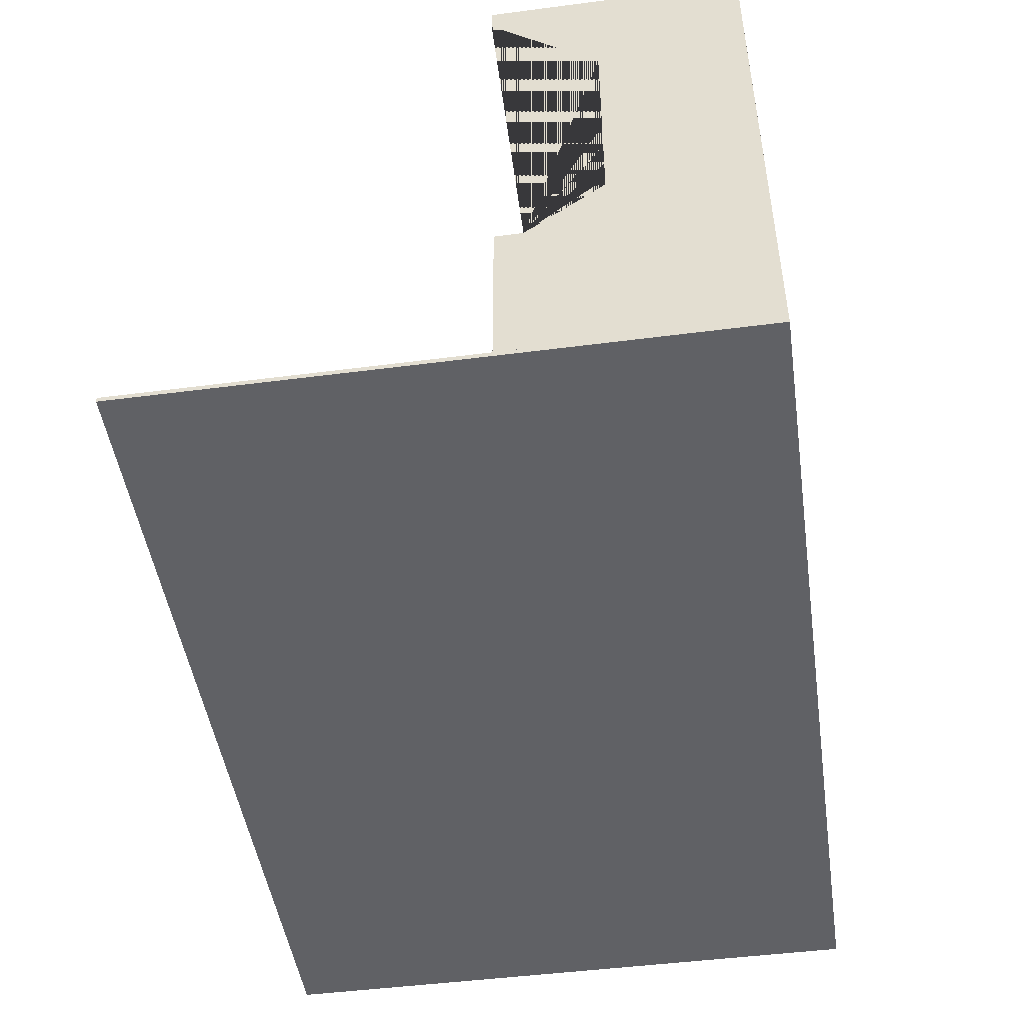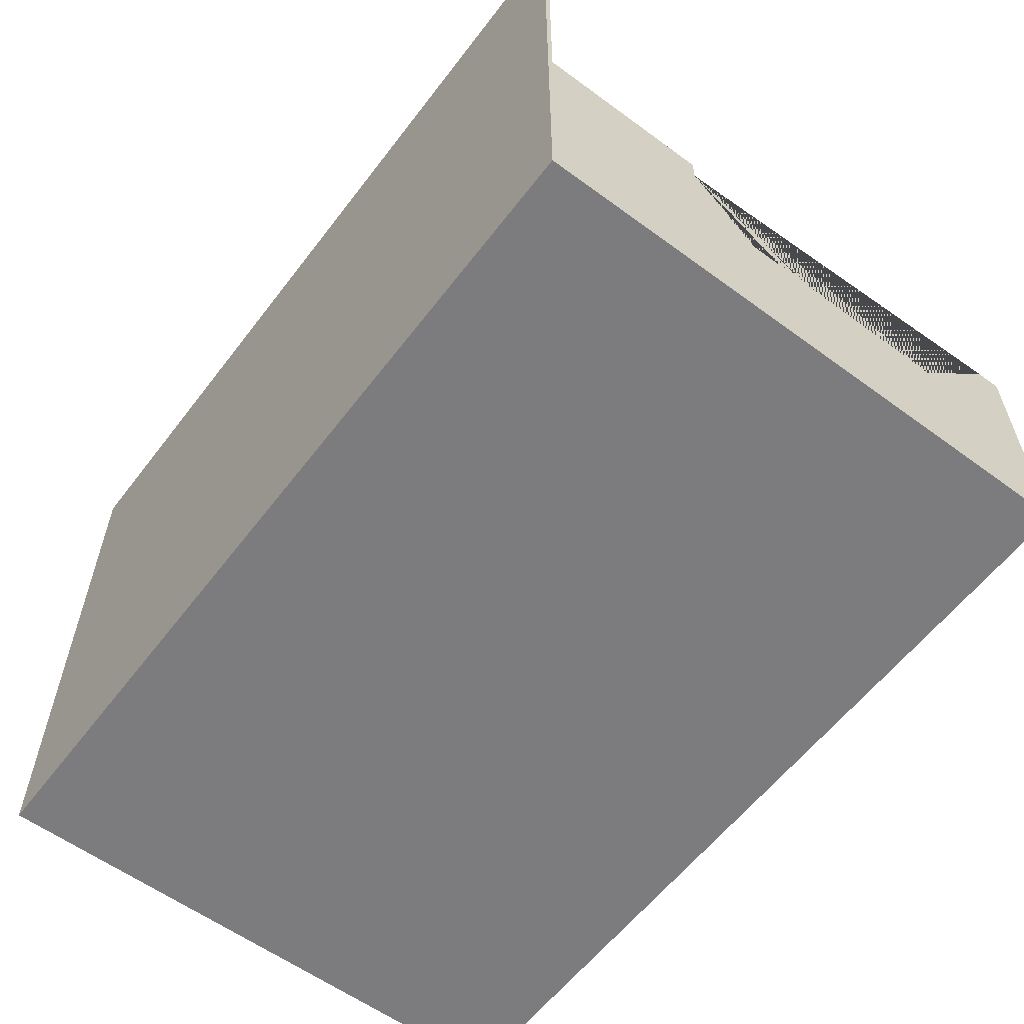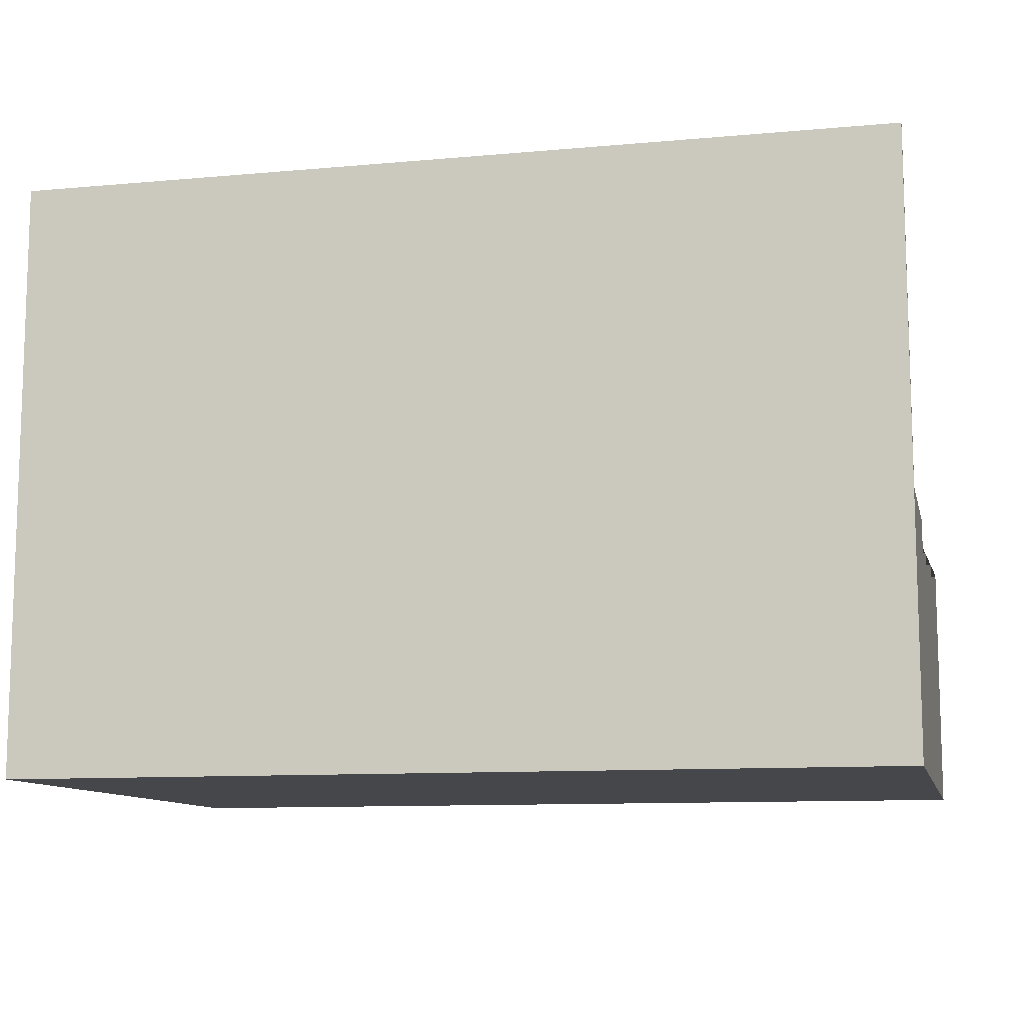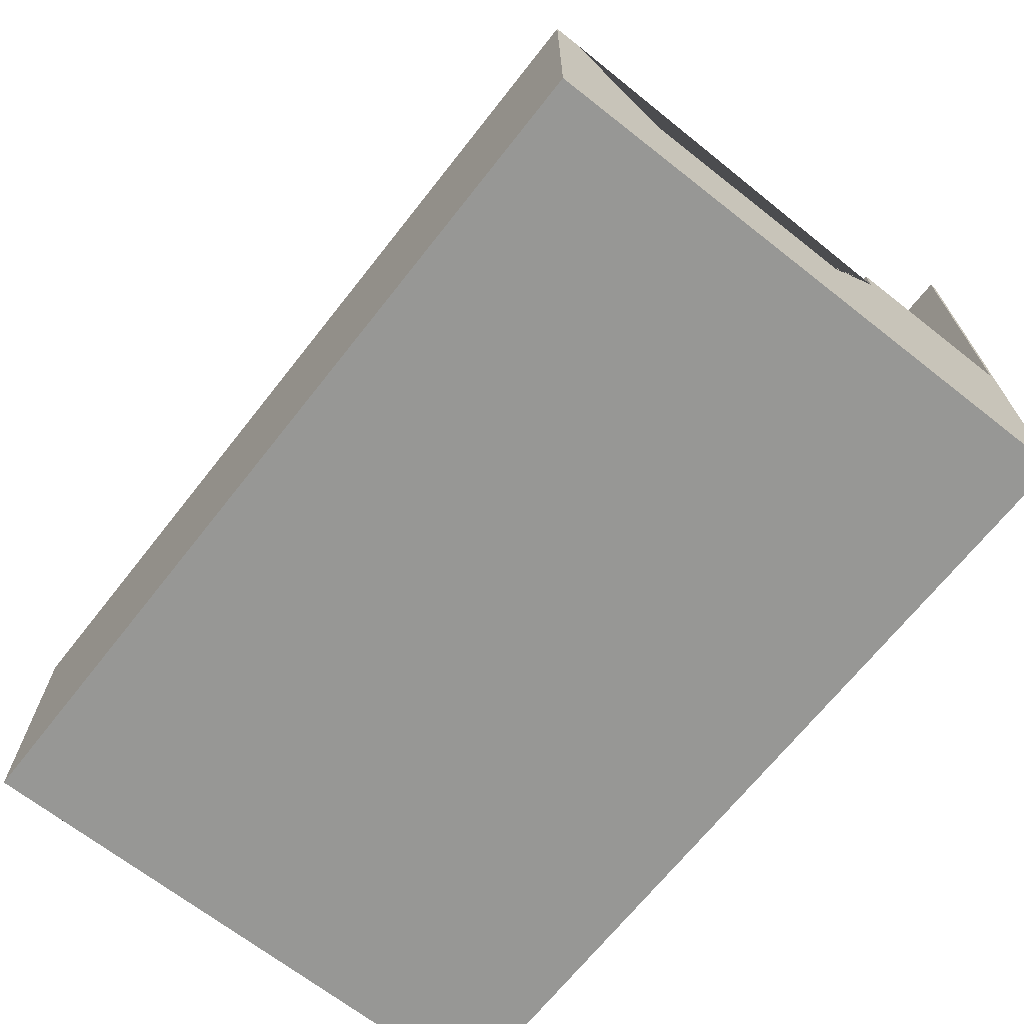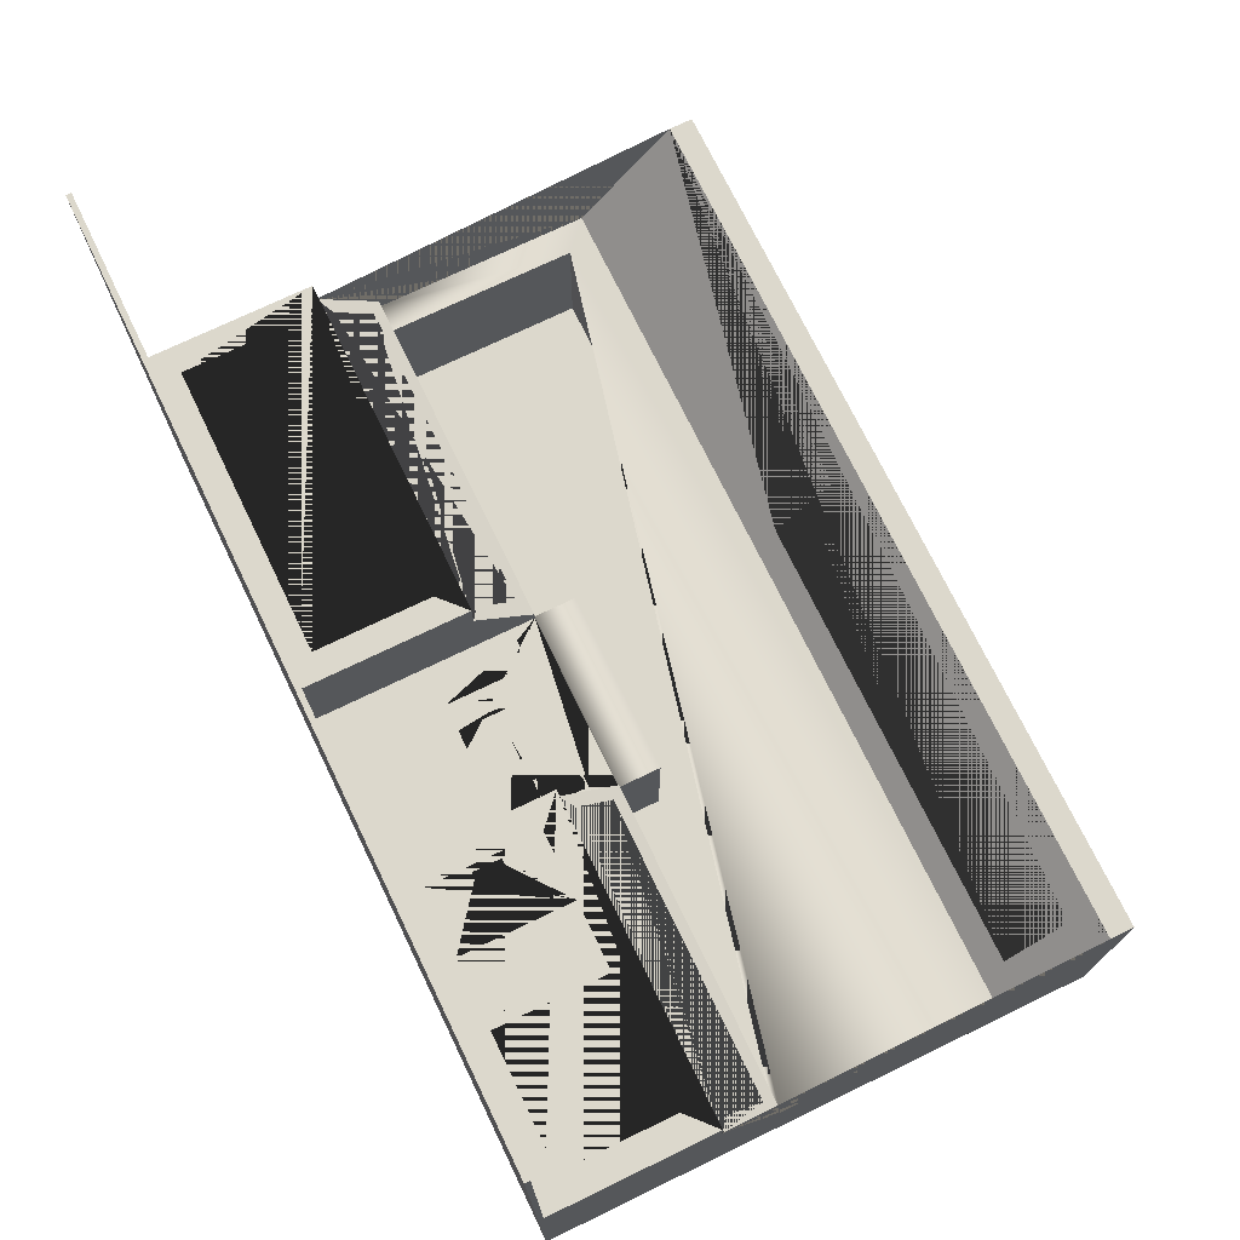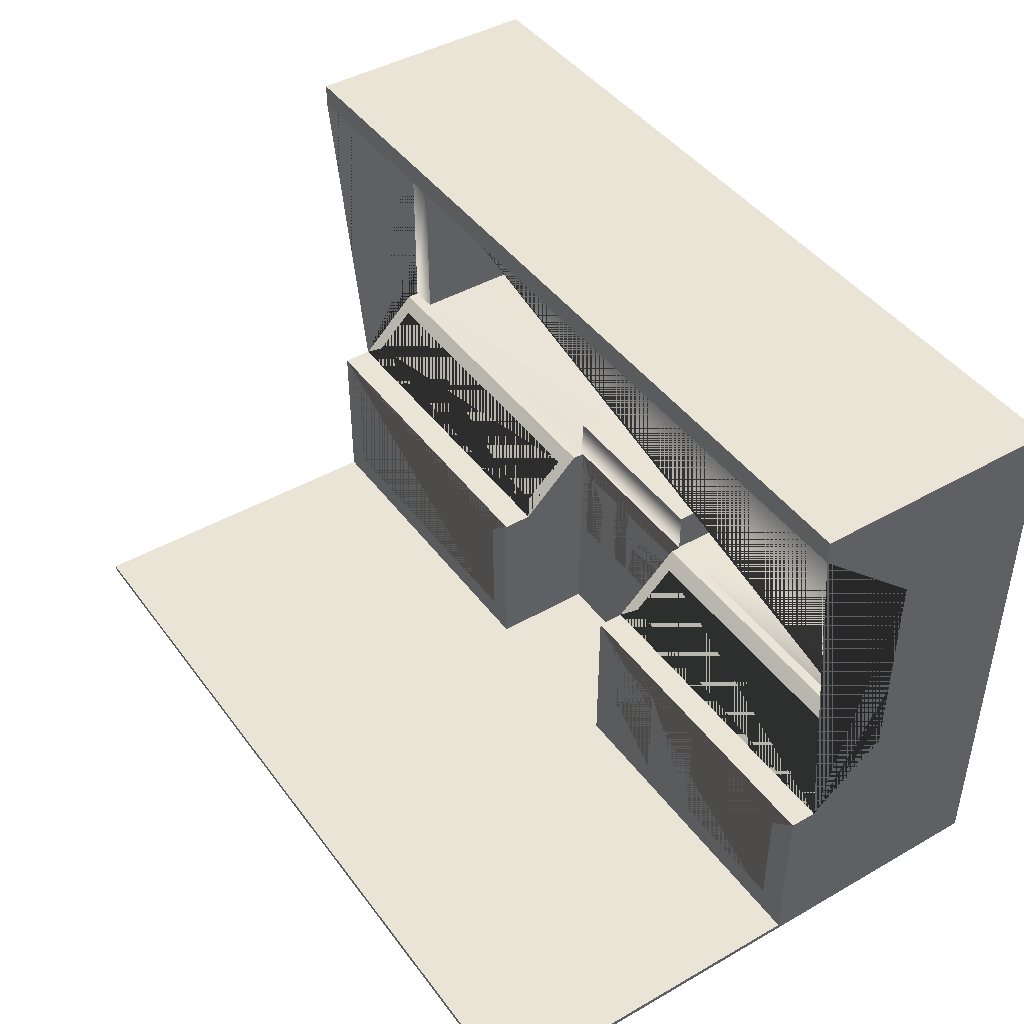
<metadata>
{"format":"obj","ext":"obj","renderer":"f3d","projection":"perspective","resolution":1024,"background":"white","views":[{"elev":-47.8,"azim":98.3,"up":"+Y"},{"elev":-58.9,"azim":52.9,"up":"+Z"},{"elev":-10.6,"azim":12.8,"up":"+Z"},{"elev":-68.1,"azim":-128.2,"up":"+Z"},{"elev":72.7,"azim":64.2,"up":"+Z"},{"elev":43.9,"azim":56.2,"up":"+Y"}]}
</metadata>
<code>
g default
v -11.97 -0.06961 8.157
v 11.97 -0.06961 8.157
v -11.97 0.06961 8.157
v 11.97 0.06961 8.157
v -11.97 0.06961 -8.157
v 11.97 0.06961 -8.157
v -11.97 -0.06961 -8.157
v 11.97 -0.06961 -8.157
v -11.97 0.06961 -4.131
v -11.97 -0.06961 -4.131
v 11.97 -0.06961 -4.131
v 11.97 0.06961 -4.131
v 11.97 12.44 -4.131
v -11.97 12.44 -4.131
v 11.97 12.44 -8.157
v -11.97 12.44 -8.157
v 11.97 15.06 -1.164
v -11.97 15.06 -1.164
v 11.97 15.06 -8.161
v -11.97 15.06 -8.161
v 11.97 6.407 -4.131
v -11.97 6.407 -4.131
v -11.97 6.407 -8.157
v 11.97 6.407 -8.157
v -2.167 6.407 -4.131
v -2.167 0.06961 -4.131
v 2.86 6.407 -4.131
v 2.86 0.06961 -4.131
v -2.167 0.06961 -3.798
v -11.97 0.06961 -3.798
v -2.167 6.407 -3.798
v -11.97 6.407 -3.798
v -2.167 0.06961 -2.075
v -11.97 0.06961 -2.075
v -2.167 4.768 -2.075
v -11.97 4.768 -2.075
v -2.167 0.06961 -1.237
v -11.97 0.06961 -1.237
v -2.167 4.768 -1.237
v -11.97 4.768 -1.237
v 11.97 0.06961 -3.851
v 2.86 0.06961 -3.851
v 11.97 6.407 -3.851
v 2.86 6.407 -3.851
v 11.97 0.06961 -2.036
v 2.86 0.06961 -2.036
v 11.97 4.717 -2.036
v 2.86 4.717 -2.036
v 11.97 0.06961 -1.291
v 2.86 0.06961 -1.291
v 11.97 4.717 -1.291
v 2.86 4.717 -1.291
v -2.208 6.432 -4.131
v -11.17 6.432 -4.131
v 2.855 6.432 -4.131
v 11.17 6.432 -4.131
v 11.17 11.71 -4.131
v -11.17 11.71 -4.131
v -2.208 6.432 -7.802
v -11.17 6.432 -7.802
v 2.855 6.432 -7.802
v 11.17 6.432 -7.802
v 11.17 11.71 -7.802
v -11.17 11.71 -7.802
v 2.855 7.594 -4.131
v -2.208 7.594 -4.131
v 2.855 7.594 -7.802
v -2.208 7.594 -7.802
v 11.97 15.71 -1.164
v -11.97 15.71 -1.164
v 11.97 15.71 -8.161
v -11.97 15.71 -8.161
v 11.13 13 -3.498
v -1.422 13 -3.498
v 11.13 14.5 -1.797
v -1.422 14.5 -1.797
v 11.13 13 -3.498
v -1.422 13 -3.498
v 11.13 14.5 -1.797
v -1.422 14.5 -1.797
v 11.13 13 -7.842
v -1.422 13 -7.842
v 11.13 14.5 -6.141
v -1.422 14.5 -6.141
v 11.61 6.084 -3.504
v 3.219 6.084 -3.504
v 3.219 5.04 -2.383
v 11.61 5.04 -2.383
v 11.61 6.089 -4.668
v 3.219 6.089 -4.668
v 3.219 5.034 -4.642
v 11.61 5.034 -4.642
v 11.16 0.7957 -1.291
v 3.662 0.7957 -1.291
v 11.16 3.991 -1.291
v 3.662 3.991 -1.291
v 11.16 0.7957 -4.652
v 3.662 0.7957 -4.652
v 11.16 3.991 -4.652
v 3.662 3.991 -4.652
v 3.662 3.991 -1.559
v 11.16 3.991 -1.559
v 11.16 0.7957 -1.559
v 3.662 0.7957 -1.559
v 3.662 3.991 -1.291
v 3.662 0.7957 -1.291
v 3.662 0.7957 -1.559
v 3.662 3.991 -1.559
v 5.545 3.991 -1.291
v 5.545 0.7957 -1.291
v 5.545 0.7957 -1.559
v 5.545 3.991 -1.559
v 7.484 3.991 -1.291
v 7.484 0.7957 -1.291
v 7.484 0.7957 -1.559
v 7.484 3.991 -1.559
v 7.484 3.991 -1.291
v 7.484 0.7957 -1.291
v 7.484 0.7957 -1.559
v 7.484 3.991 -1.559
v 7.484 0.7957 -1.436
v 7.484 0.7957 -1.436
v 7.484 3.991 -1.436
v 7.484 3.991 -1.436
v 8.796 0.7957 -1.436
v 8.796 3.991 -1.436
v 8.796 0.7957 -1.559
v 8.796 3.991 -1.559
v 10.62 0.7957 -1.436
v 10.62 3.991 -1.436
v 10.62 0.7957 -1.559
v 10.62 3.991 -1.559
v -2.921 0.7598 -1.237
v -11.21 0.7598 -1.237
v -2.921 4.078 -1.237
v -11.21 4.078 -1.237
v -2.921 0.7598 -4.643
v -11.21 0.7598 -4.643
v -2.921 4.078 -4.643
v -11.21 4.078 -4.643
v -11.21 4.078 -1.458
v -2.921 4.078 -1.458
v -2.921 0.7598 -1.458
v -11.21 0.7598 -1.458
v -2.916 0.7598 -1.321
v -2.916 4.078 -1.321
v -2.916 0.7598 -1.465
v -2.916 4.078 -1.465
v 2.86 0.06961 -4.131
v -2.167 0.06961 -4.131
v 2.86 6.407 -4.131
v -2.167 6.407 -4.131
v 2.508 3.35 -4.131
v -1.815 3.35 -4.131
v 2.508 5.733 -4.131
v -1.815 5.733 -4.131
v 2.508 3.35 -5.036
v -1.815 3.35 -5.036
v 2.508 5.733 -5.036
v -1.815 5.733 -5.036
v -1.815 3.35 -4.186
v -1.815 5.733 -4.186
v 2.508 5.733 -4.186
v 2.508 3.35 -4.186
v -1.815 5.733 -4.131
v -1.815 3.35 -4.131
v -1.815 3.35 -4.186
v -1.815 5.733 -4.186
v 0.2965 3.35 -4.186
v 0.2965 3.35 -4.131
v 0.4953 3.35 -4.186
v 0.4953 3.35 -4.131
v 0.4953 5.732 -4.131
v 0.2965 5.732 -4.131
v 0.4953 5.732 -4.186
v 0.2965 5.732 -4.186
v 0.4953 3.35 -5.034
v 0.2965 3.35 -5.034
v 0.2965 5.732 -5.034
v 0.4953 5.732 -5.034
v -1.048 5.733 -4.131
v -1.048 3.35 -4.131
v -1.048 3.35 -4.186
v -1.048 5.733 -4.186
v -0.2837 5.733 -4.131
v -0.2837 3.35 -4.131
v -0.2837 3.35 -4.186
v -0.2837 5.733 -4.186
v 2.511 5.733 -4.131
v 0.4979 5.733 -4.131
v 0.4979 5.733 -4.186
v 2.511 5.733 -4.186
v 2.511 5.327 -4.131
v 0.4979 5.327 -4.131
v 0.4979 5.327 -4.186
v 2.511 5.327 -4.186
v 2.511 4.894 -4.131
v 0.4979 4.894 -4.131
v 0.4979 4.894 -4.186
v 2.511 4.894 -4.186
v 2.511 4.461 -4.131
v 0.4979 4.461 -4.131
v 0.4979 4.461 -4.186
v 2.511 4.461 -4.186
v 1.73 4.618 -4.131
v 1.279 4.618 -4.131
v 1.279 4.524 -4.131
v 1.73 4.524 -4.131
v 1.73 4.618 -4.168
v 1.279 4.618 -4.168
v 1.279 4.524 -4.168
v 1.73 4.524 -4.168
v -0.5055 4.801 -4.131
v -0.5055 4.282 -4.131
v -0.3858 4.282 -4.131
v -0.3858 4.801 -4.131
v -0.5055 4.801 -4.156
v -0.5055 4.282 -4.156
v -0.3858 4.282 -4.156
v -0.3858 4.801 -4.156
v 10.31 2.008 -1.436
v 10.31 2.778 -1.436
v 10.48 2.008 -1.436
v 10.48 2.778 -1.436
v 10.31 2.008 -1.516
v 10.31 2.778 -1.516
v 10.48 2.008 -1.516
v 10.48 2.778 -1.516
v 3.826 2.793 -1.291
v 3.826 1.994 -1.291
v 4 1.994 -1.291
v 4 2.793 -1.291
v 3.826 2.793 -1.378
v 3.826 1.994 -1.378
v 4 1.994 -1.378
v 4 2.793 -1.378
v -2.581 6.108 -3.484
v -11.55 6.108 -3.484
v -11.55 5.067 -2.389
v -2.581 5.067 -2.389
g pCube1
f 1 2 4 3
f 3 4 12 28 26 9
f 5 6 8 7
f 10 11 2 1
f 2 11 12 4
f 10 1 3 9
f 7 10 9 5
f 7 8 11 10
f 12 11 8 6
f 98 97 99 100
f 24 6 5 23 16 20 19 15
f 36 32 22 14 18 20 16 23 5 9 30 34 38 40
f 82 81 83 84
f 60 59 61 62 63 64
f 138 137 139 140
f 158 157 159 160
f 9 26 29 30
f 33 29 26 25 31 35 39 37
f 22 32 31 25 53 59 60 54
f 30 29 33 34
f 237 238 239 240
f 34 33 37 38
f 35 36 40 39
f 42 28 12 41 45 46
f 27 44 43 21 56 62 61 55
f 89 90 91 92
f 46 45 49 50
f 47 51 49 45 41 12 6 24 15 19 17 13 21 43
f 47 48 52 51
f 46 50 52 48 44 27 28 42
f 25 27 55 53
f 58 57 56 21 13 14 22 54
f 66 65 67 68
f 56 57 63 62
f 57 58 64 63
f 58 54 60 64
f 53 55 65 66
f 55 61 67 65
f 61 59 68 67
f 59 53 66 68
f 70 69 71 72
f 18 17 69 70
f 17 19 71 69
f 19 20 72 71
f 20 18 70 72
f 18 14 13 17 75 73 74 76
f 74 73 77 78
f 73 75 79 77
f 75 76 80 79
f 76 74 78 80
f 78 77 81 82
f 77 79 83 81
f 79 80 84 83
f 80 78 82 84
f 47 43 44 48 87 86 85 88
f 85 86 90 89
f 86 87 91 90
f 87 88 92 91
f 88 85 89 92
f 52 50 49 51 95 93 94 96
f 104 94 93 103 97 98
f 103 93 95 102 99 97
f 102 95 96 101 100 99
f 117 118 122 123
f 101 104 98 100
f 96 94 106 105
f 94 104 107 106
f 104 101 108 107
f 101 96 105 108
f 233 234 235 236
f 106 107 111 110
f 108 105 109 112
f 109 110 114 113
f 110 111 115 121 114
f 112 109 113 124 116
f 113 114 118 117
f 114 121 122 118
f 115 116 120 119
f 124 113 117 123
f 121 115 119 122
f 130 129 131 132
f 116 124 123 120
f 123 122 125 126
f 122 119 127 125
f 119 120 128 127
f 120 123 126 128
f 226 225 227 228
f 125 127 131 129
f 127 128 132 131
f 128 126 130 132
f 40 38 37 39 135 133 134 136
f 134 133 143 144
f 133 135 142 143
f 135 136 141 142
f 146 145 147 148
f 142 141 140 139
f 143 142 139 137
f 144 143 137 138
f 141 144 138 140
f 136 134 145 146
f 134 144 147 145
f 144 141 148 147
f 141 136 146 148
f 26 28 149 150
f 28 27 151 149
f 27 25 152 151
f 25 26 150 152
f 152 150 149 151 155 153 172 170 154 156
f 164 153 155 163 159 157
f 201 202 203 204
f 185 186 187 188
f 162 161 158 160
f 156 154 166 165
f 154 161 167 166
f 161 162 168 167
f 162 156 165 168
f 161 154 170 169 171 172 153 164 157 158
f 174 173 175 176
f 170 172 173 174
f 175 173 172 171 177 180
f 177 178 179 180
f 169 170 174 176
f 171 169 178 177
f 169 176 179 178
f 176 175 180 179
f 165 166 182 181
f 166 167 183 182
f 167 168 184 183
f 168 165 181 184
f 217 218 219 220
f 182 183 187 186
f 183 184 188 187
f 184 181 185 188
f 155 156 190 189
f 156 162 191 190
f 163 192 191 162 160 159
f 163 155 189 192
f 189 190 194 193
f 190 191 195 194
f 191 192 196 195
f 192 189 193 196
f 193 194 198 197
f 194 195 199 198
f 195 196 200 199
f 196 193 197 200
f 209 210 211 212
f 198 199 203 202
f 199 200 204 203
f 200 197 201 204
f 201 197 198 202 207 206 205 208
f 205 206 210 209
f 206 207 211 210
f 207 208 212 211
f 208 205 209 212
f 185 181 182 186 215 214 213 216
f 213 214 218 217
f 214 215 219 218
f 215 216 220 219
f 216 213 217 220
f 130 126 125 129 223 221 222 224
f 222 221 225 226
f 221 223 227 225
f 223 224 228 227
f 224 222 226 228
f 109 105 106 110 231 230 229 232
f 229 230 234 233
f 230 231 235 234
f 231 232 236 235
f 232 229 233 236
f 35 31 32 36 239 238 237 240

</code>
